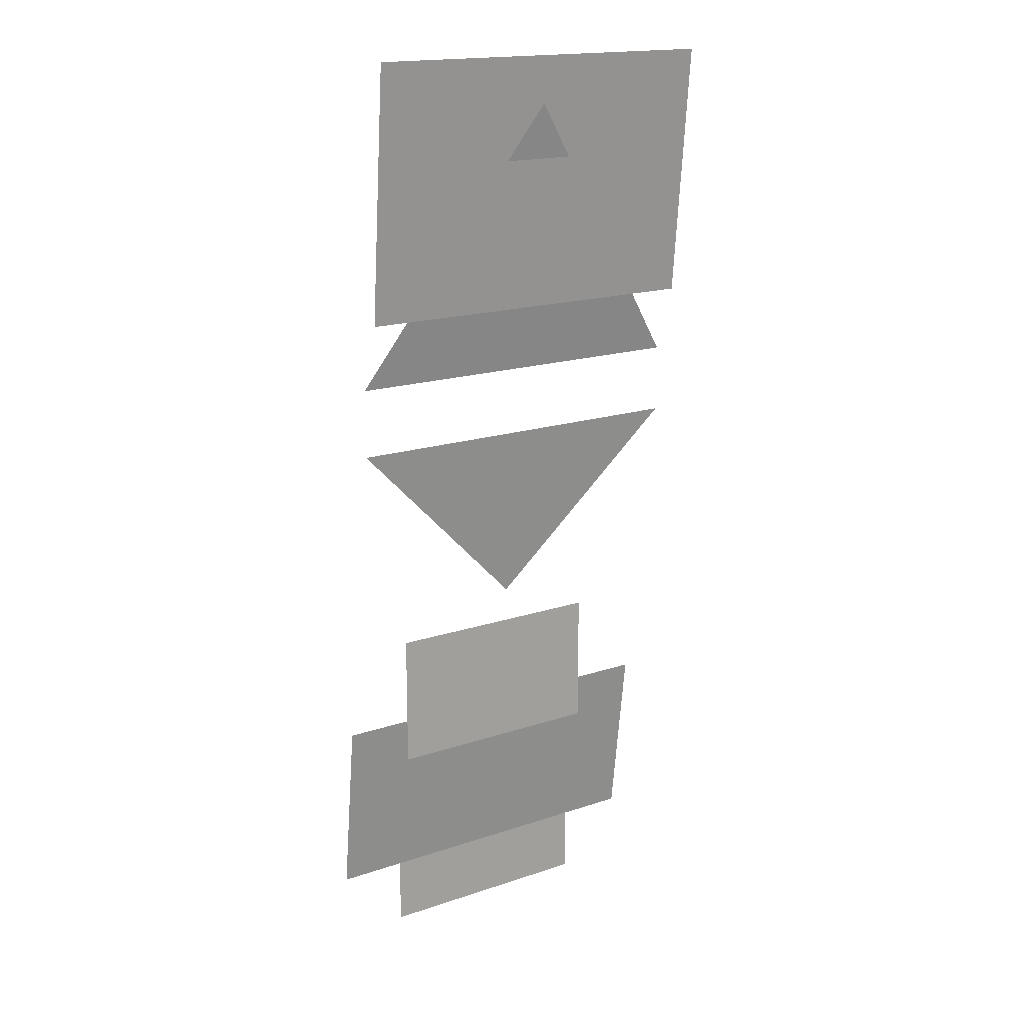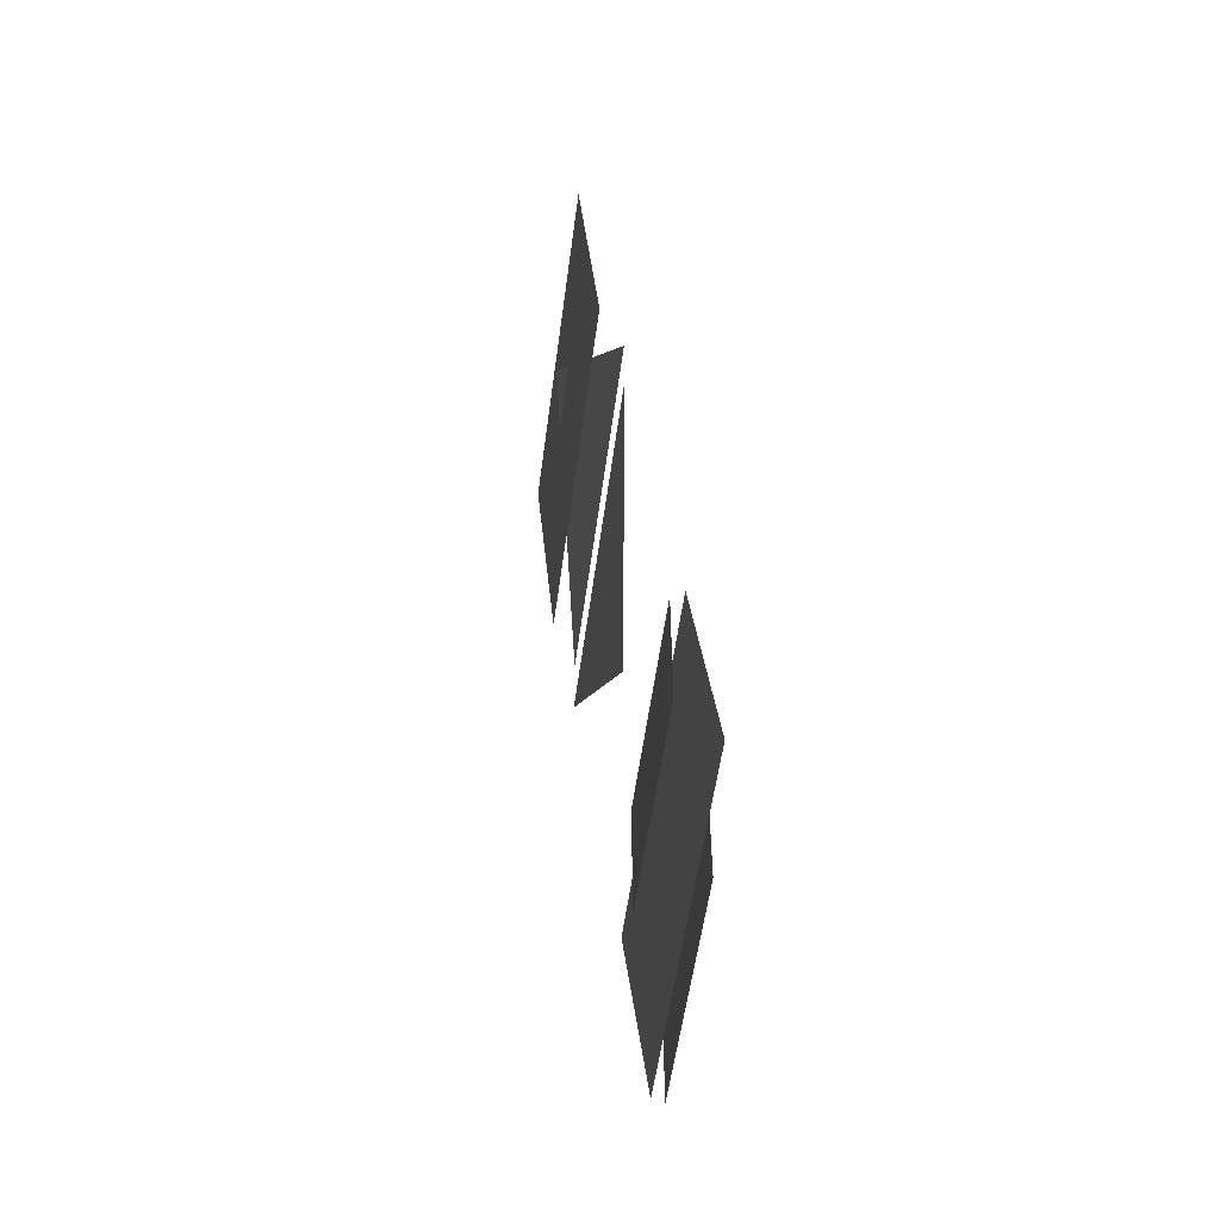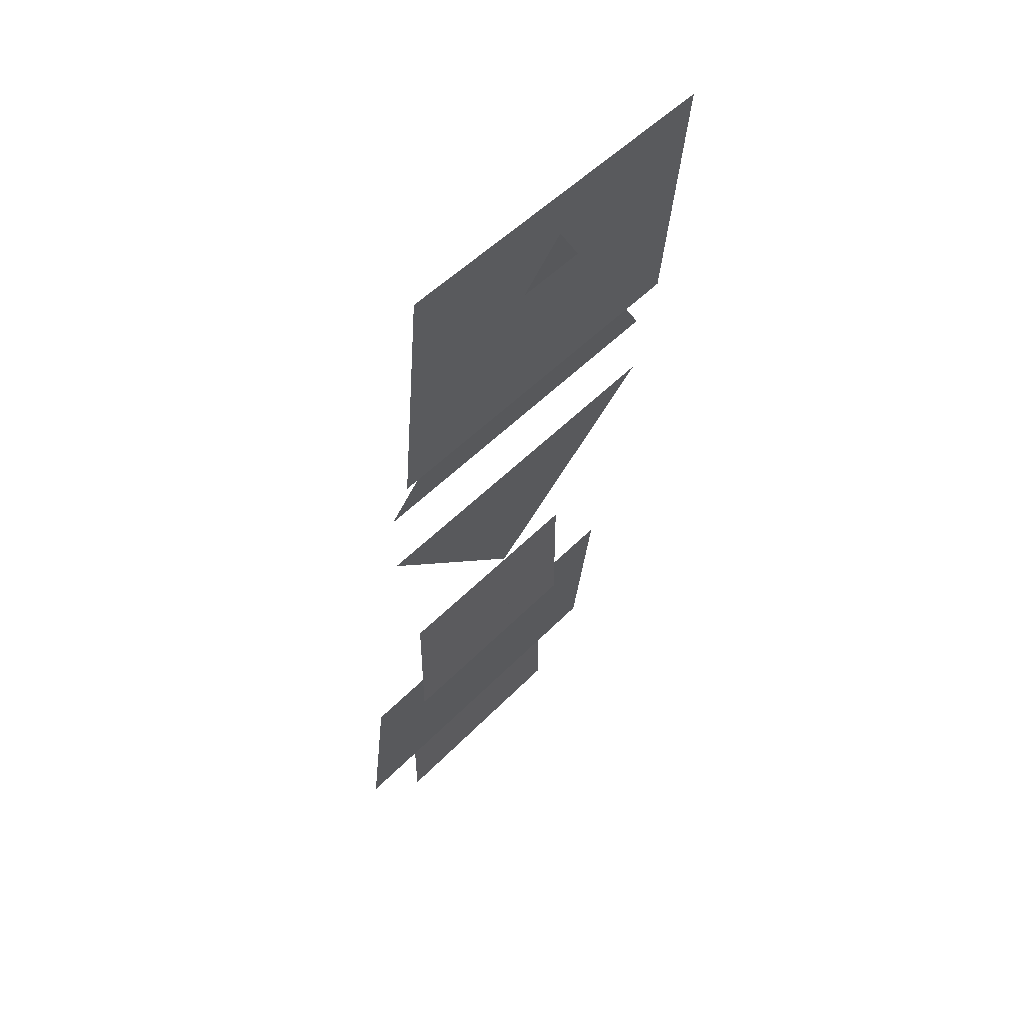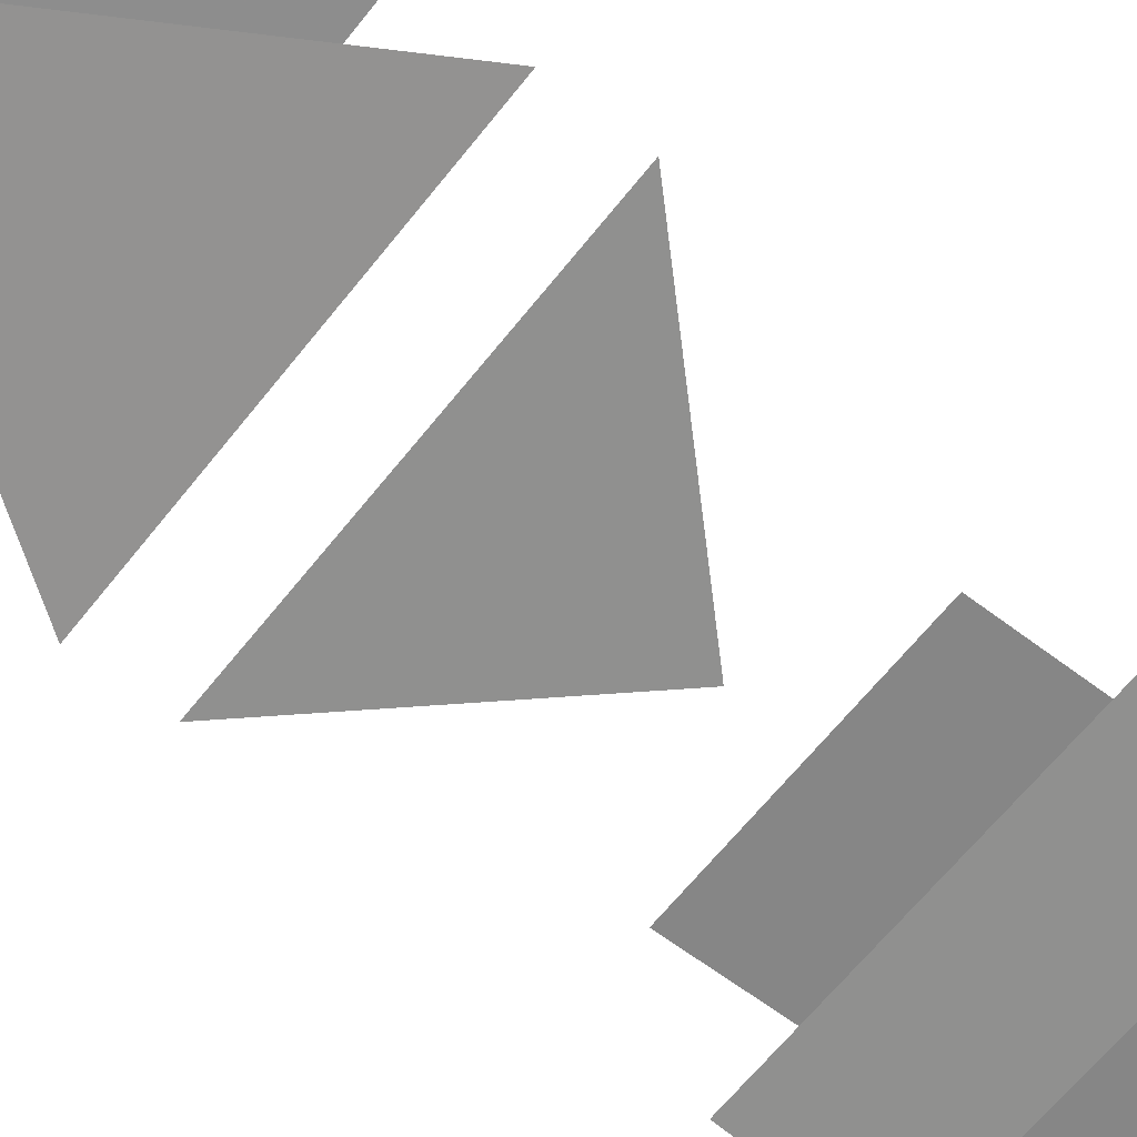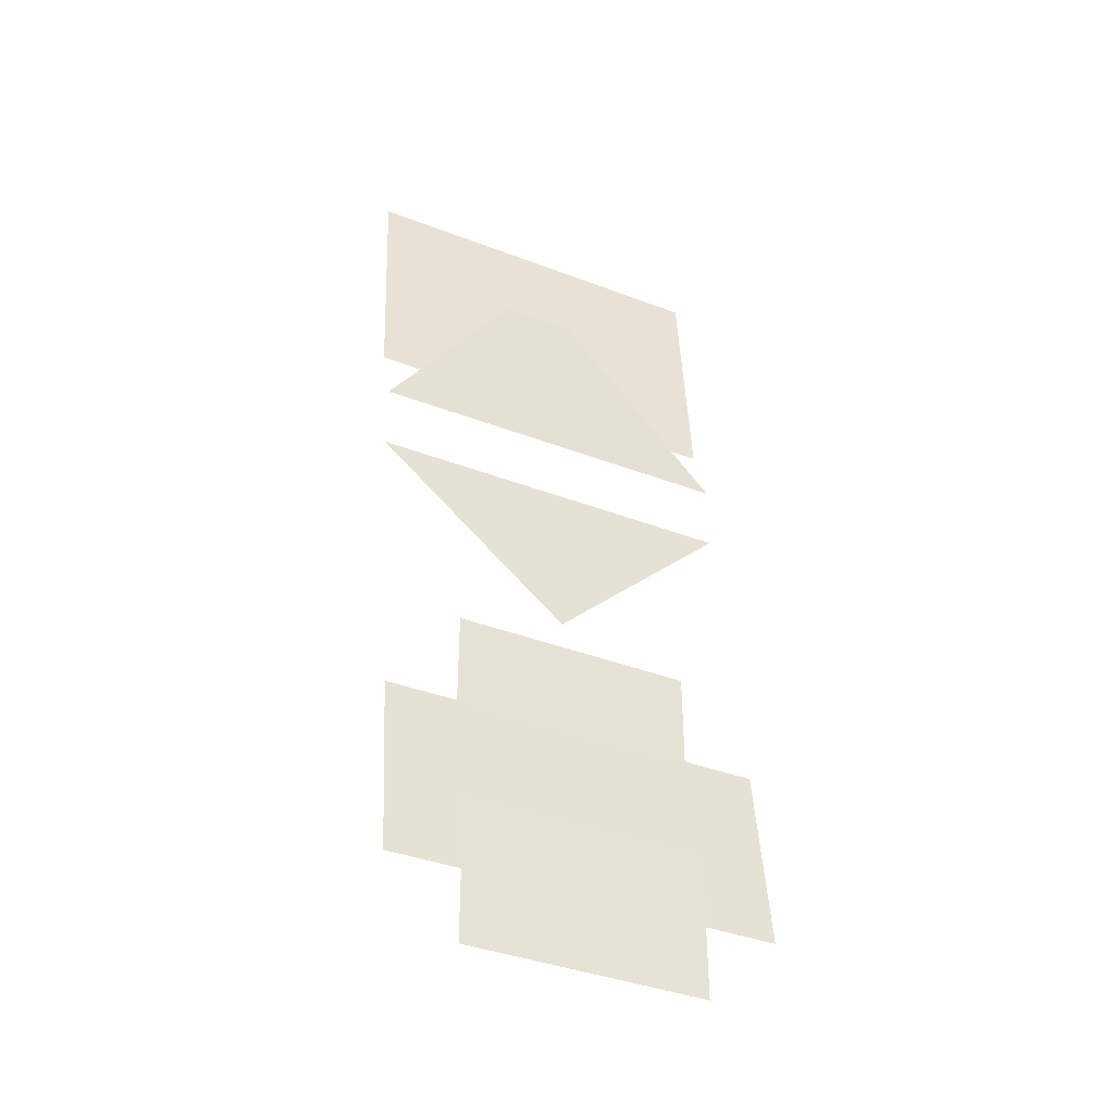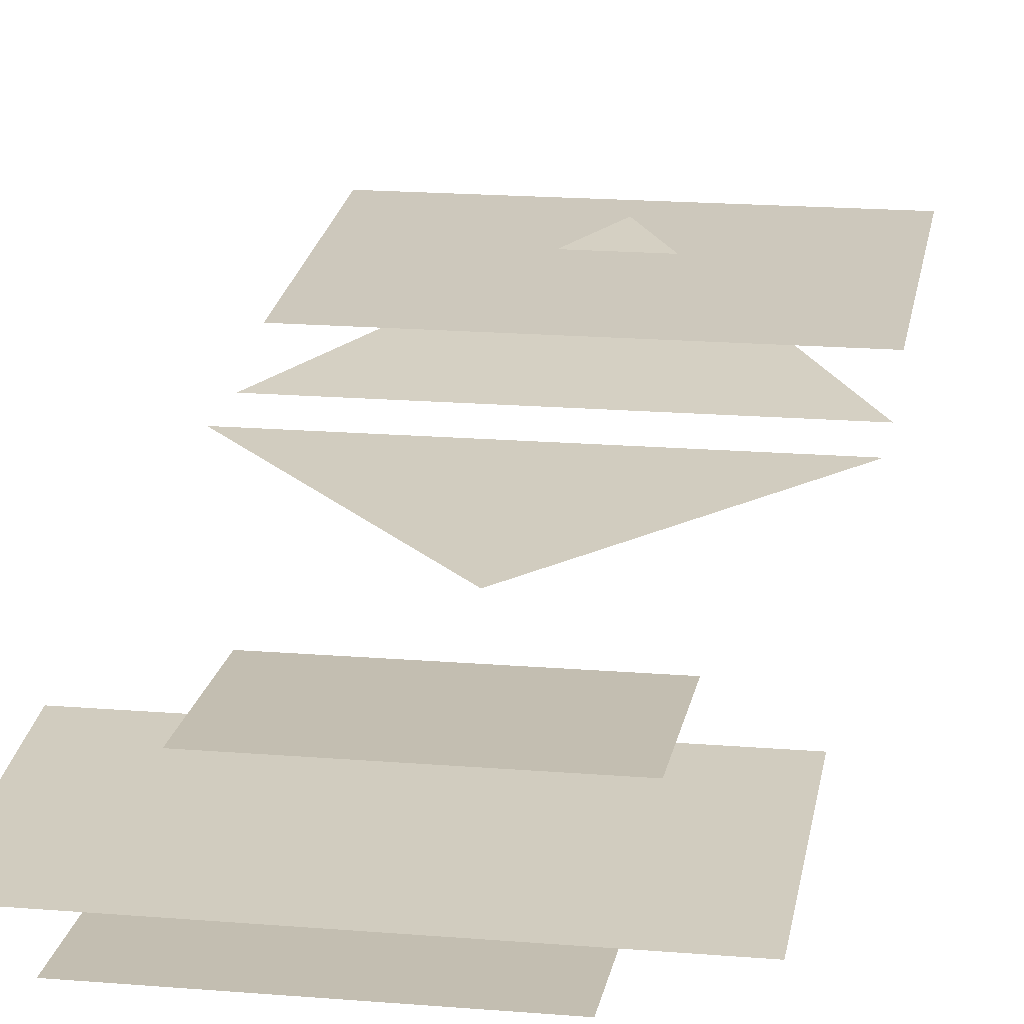
<metadata>
{"format":"obj","ext":"obj","renderer":"f3d","projection":"perspective","resolution":1024,"background":"white","views":[{"elev":17.4,"azim":-33.6,"up":"+Y"},{"elev":-55.3,"azim":82.4,"up":"+Y"},{"elev":50.8,"azim":-48.0,"up":"+Y"},{"elev":-62.0,"azim":-127.8,"up":"+Z"},{"elev":-39.2,"azim":154.5,"up":"+Y"},{"elev":17.2,"azim":9.6,"up":"+Z"}]}
</metadata>
<code>
v 0 -0.9219 0.1406
v -0.0625 -1.016 0.125
v 0.0625 -1.016 0.125
v -0.0625 -1.039 0.125
v 0 -1.102 0.1172
v 0.0625 -1.039 0.125
v -0.0625 -0.9062 0.1406
v -0.0625 -0.9922 0.1328
v 0.0625 -0.9922 0.1328
v 0.0625 -0.9062 0.1406
v 0.03906 -1.117 0.1094
v -0.03906 -1.117 0.1094
v -0.03906 -1.164 0.1094
v 0.03906 -1.164 0.1094
v 0.0625 -1.148 0.1094
v -0.0625 -1.148 0.1094
v -0.0625 -1.211 0.1016
v 0.0625 -1.211 0.1016
v 0.03906 -1.234 0.1016
v 0.03906 -1.188 0.1016
v -0.03906 -1.188 0.1016
v -0.03906 -1.234 0.1016
f 1 2 3
f 4 5 6
f 11 12 13
f 11 13 14
f 19 20 21
f 19 21 22
f 7 8 9
f 7 9 10
f 15 16 17
f 15 17 18

</code>
